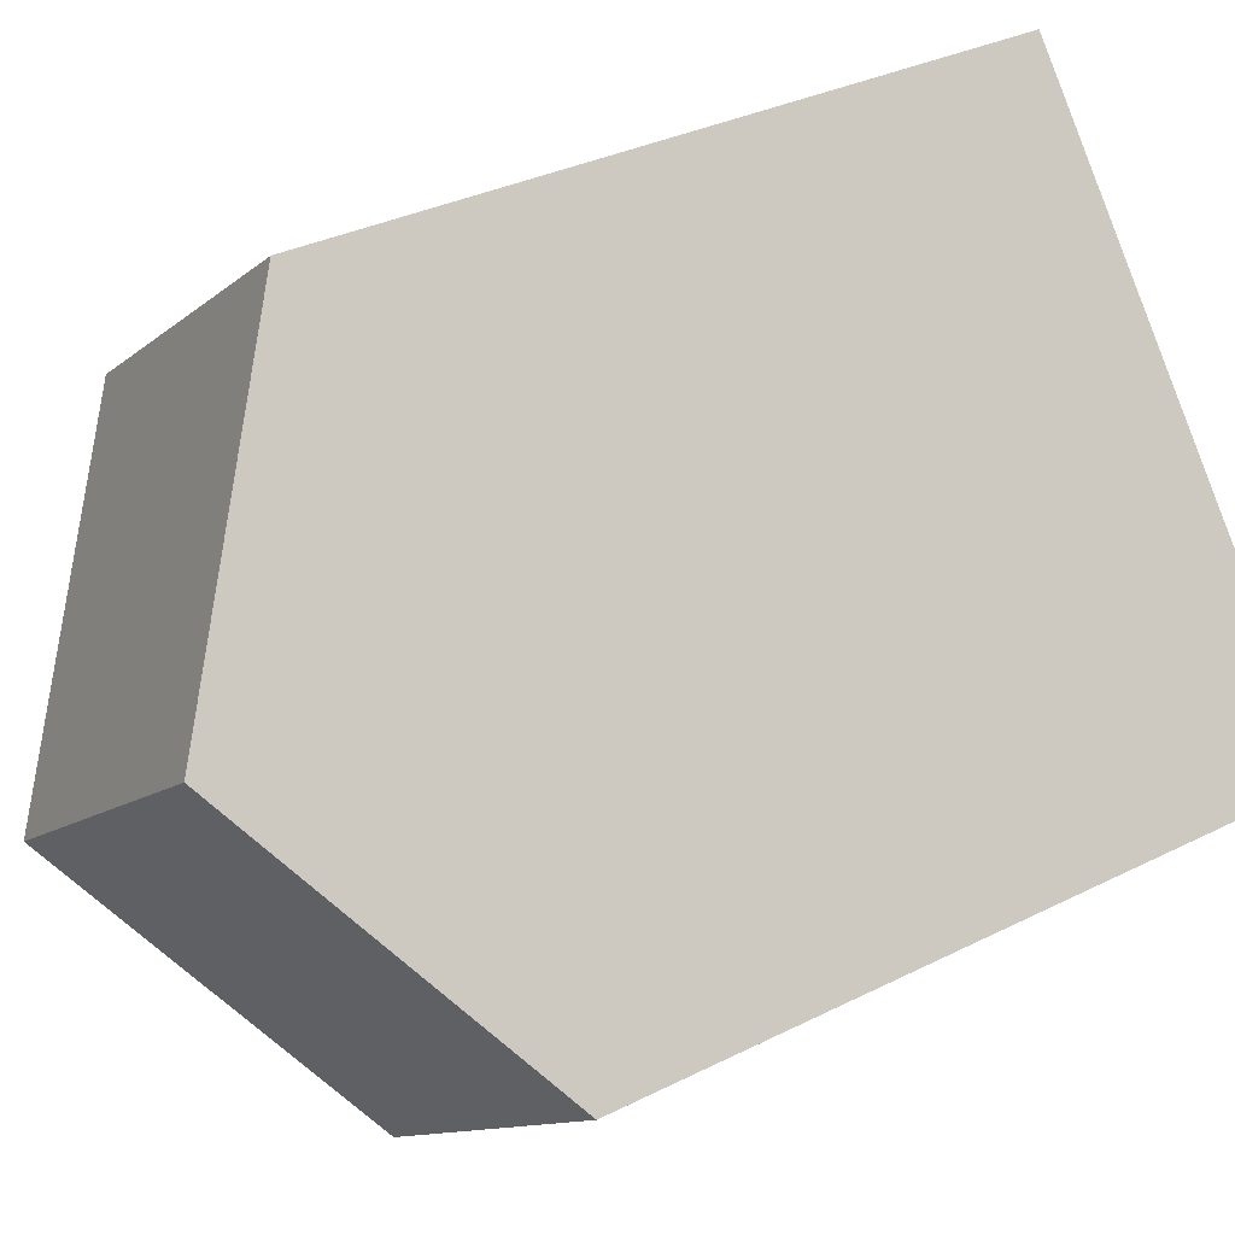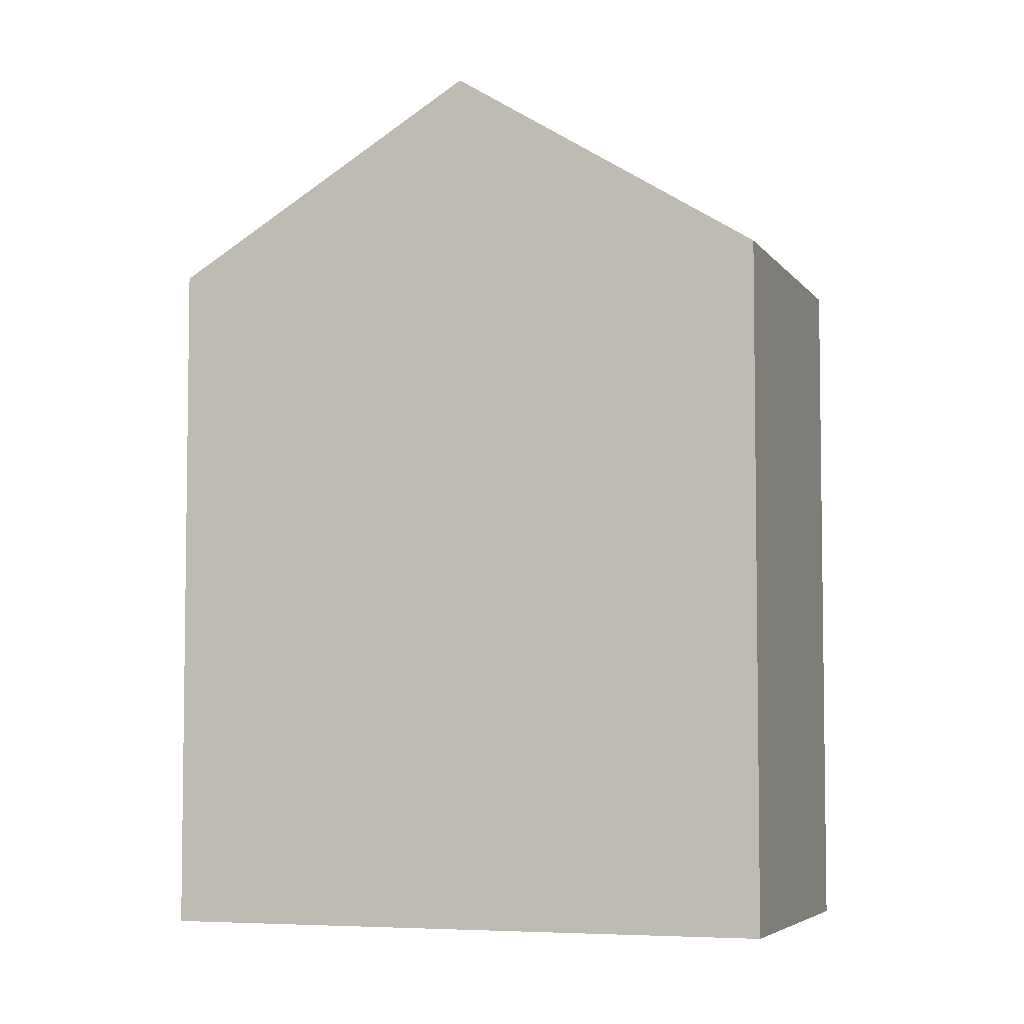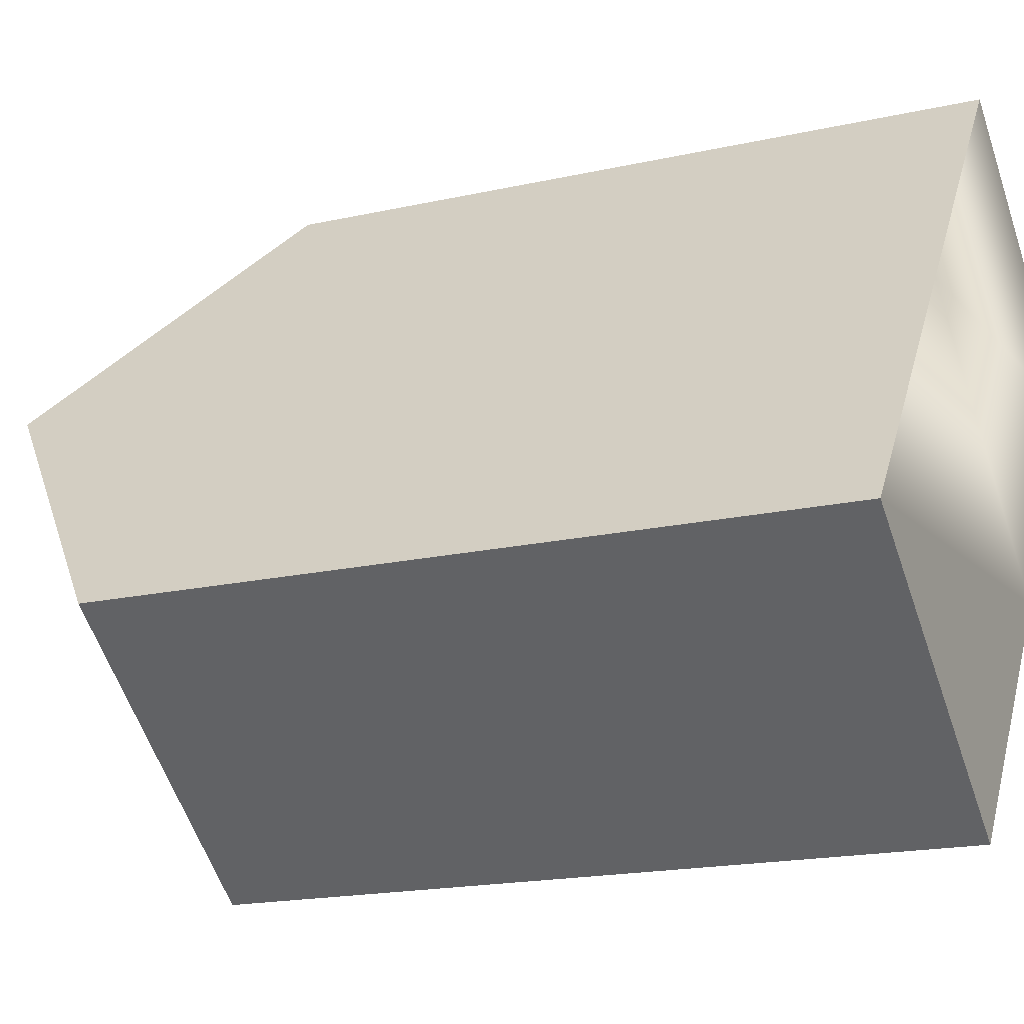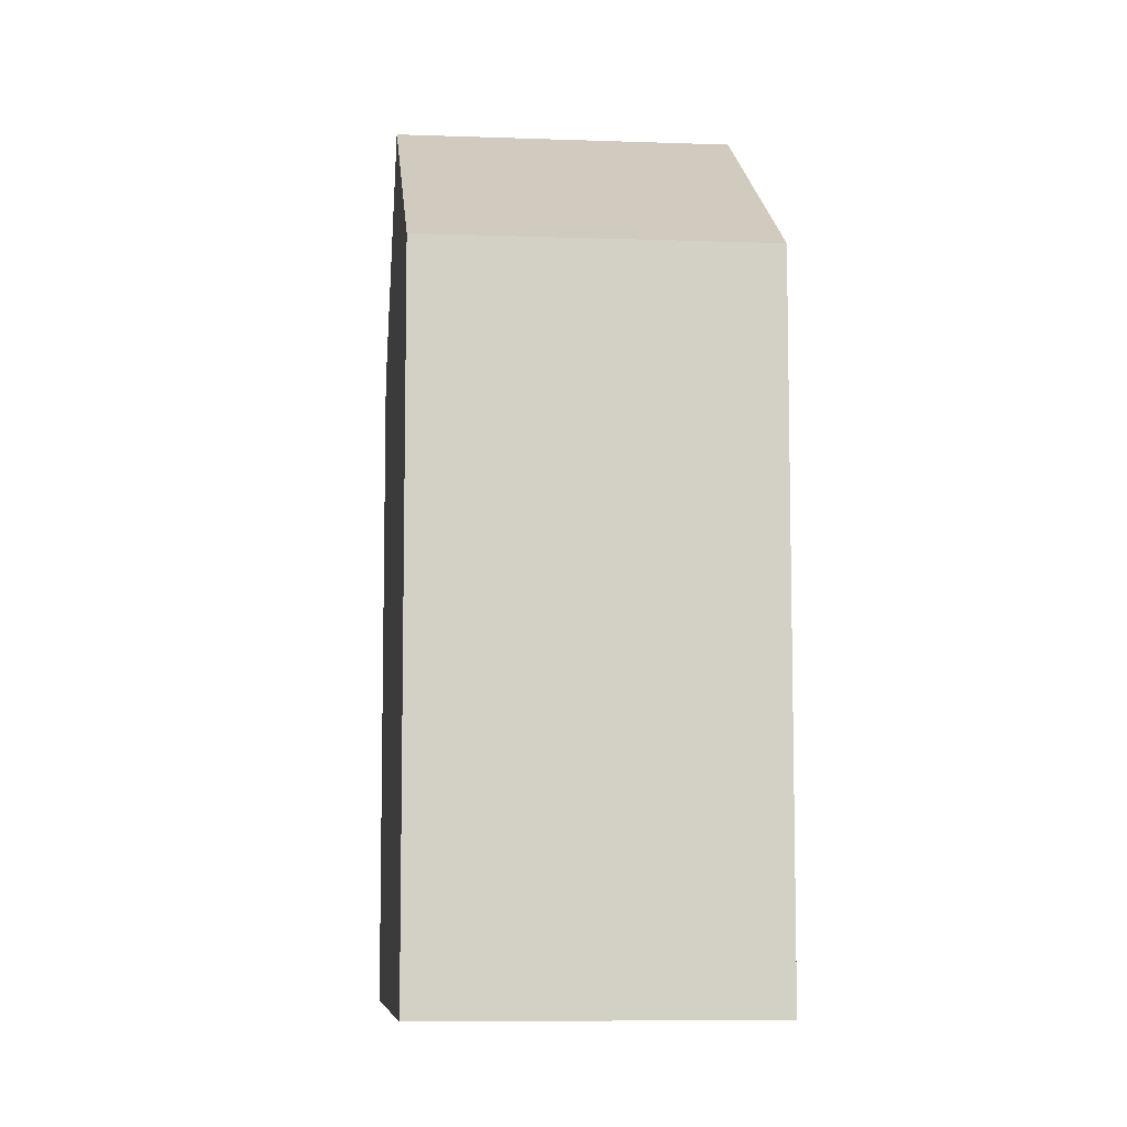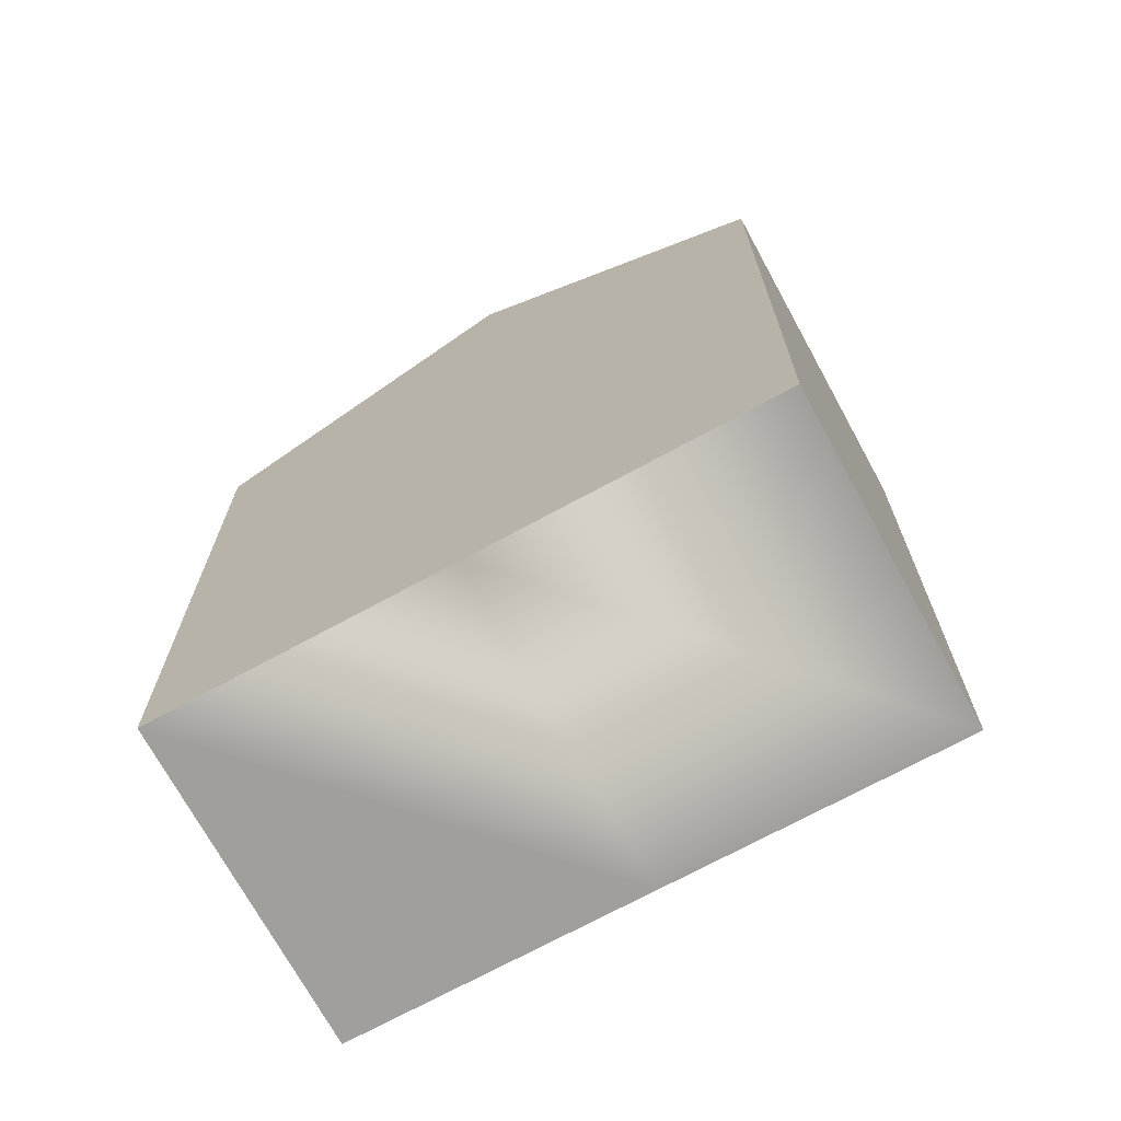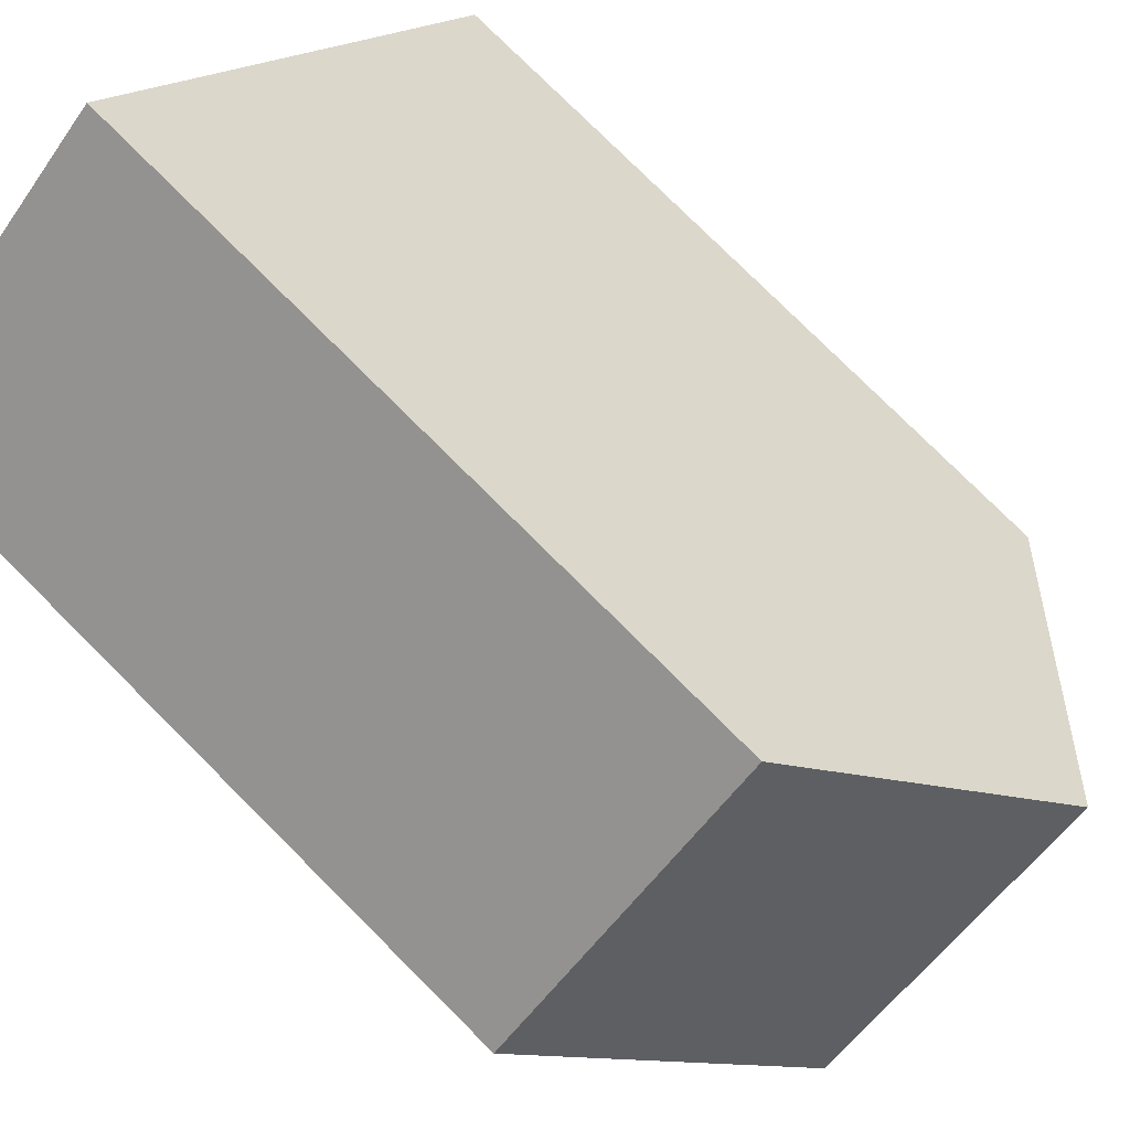
<metadata>
{"format":"obj","ext":"obj","renderer":"f3d","projection":"perspective","resolution":1024,"background":"white","views":[{"elev":32.2,"azim":-125.4,"up":"+Z"},{"elev":-5.2,"azim":-33.9,"up":"+Y"},{"elev":-17.9,"azim":-66.0,"up":"+Z"},{"elev":-8.3,"azim":-148.2,"up":"+Y"},{"elev":-71.2,"azim":-23.9,"up":"+Y"},{"elev":78.2,"azim":134.9,"up":"+Z"}]}
</metadata>
<code>
v  3.498 16.22 4.558
v  1.788 12.69 -1.373
v  0 12.69 7.771e-16
v  4.997 12.69 -3.837
v  8.496 16.22 0.722
v  11.99 12.69 5.28
v  6.996 12.69 9.116
v  0 0 0
v  6.996 -5.582e-16 9.116
v  3.498 -2.791e-16 4.558
v  11.99 -3.233e-16 5.28
v  4.997 2.349e-16 -3.837
v  8.496 -4.421e-17 0.722
v  1.788 8.407e-17 -1.373
g defaultobject
f 1 2 3
f 2 1 4
f 4 1 5
f 6 1 7
f 1 6 5
f 3 7 1
f 7 3 8
f 7 8 9
f 9 8 10
f 9 6 7
f 6 9 11
f 6 4 5
f 4 6 11
f 4 11 12
f 12 11 13
f 2 8 3
f 8 2 4
f 8 4 14
f 14 4 12
f 10 11 9
f 11 10 13
f 13 10 8
f 13 8 12
f 12 8 14

</code>
